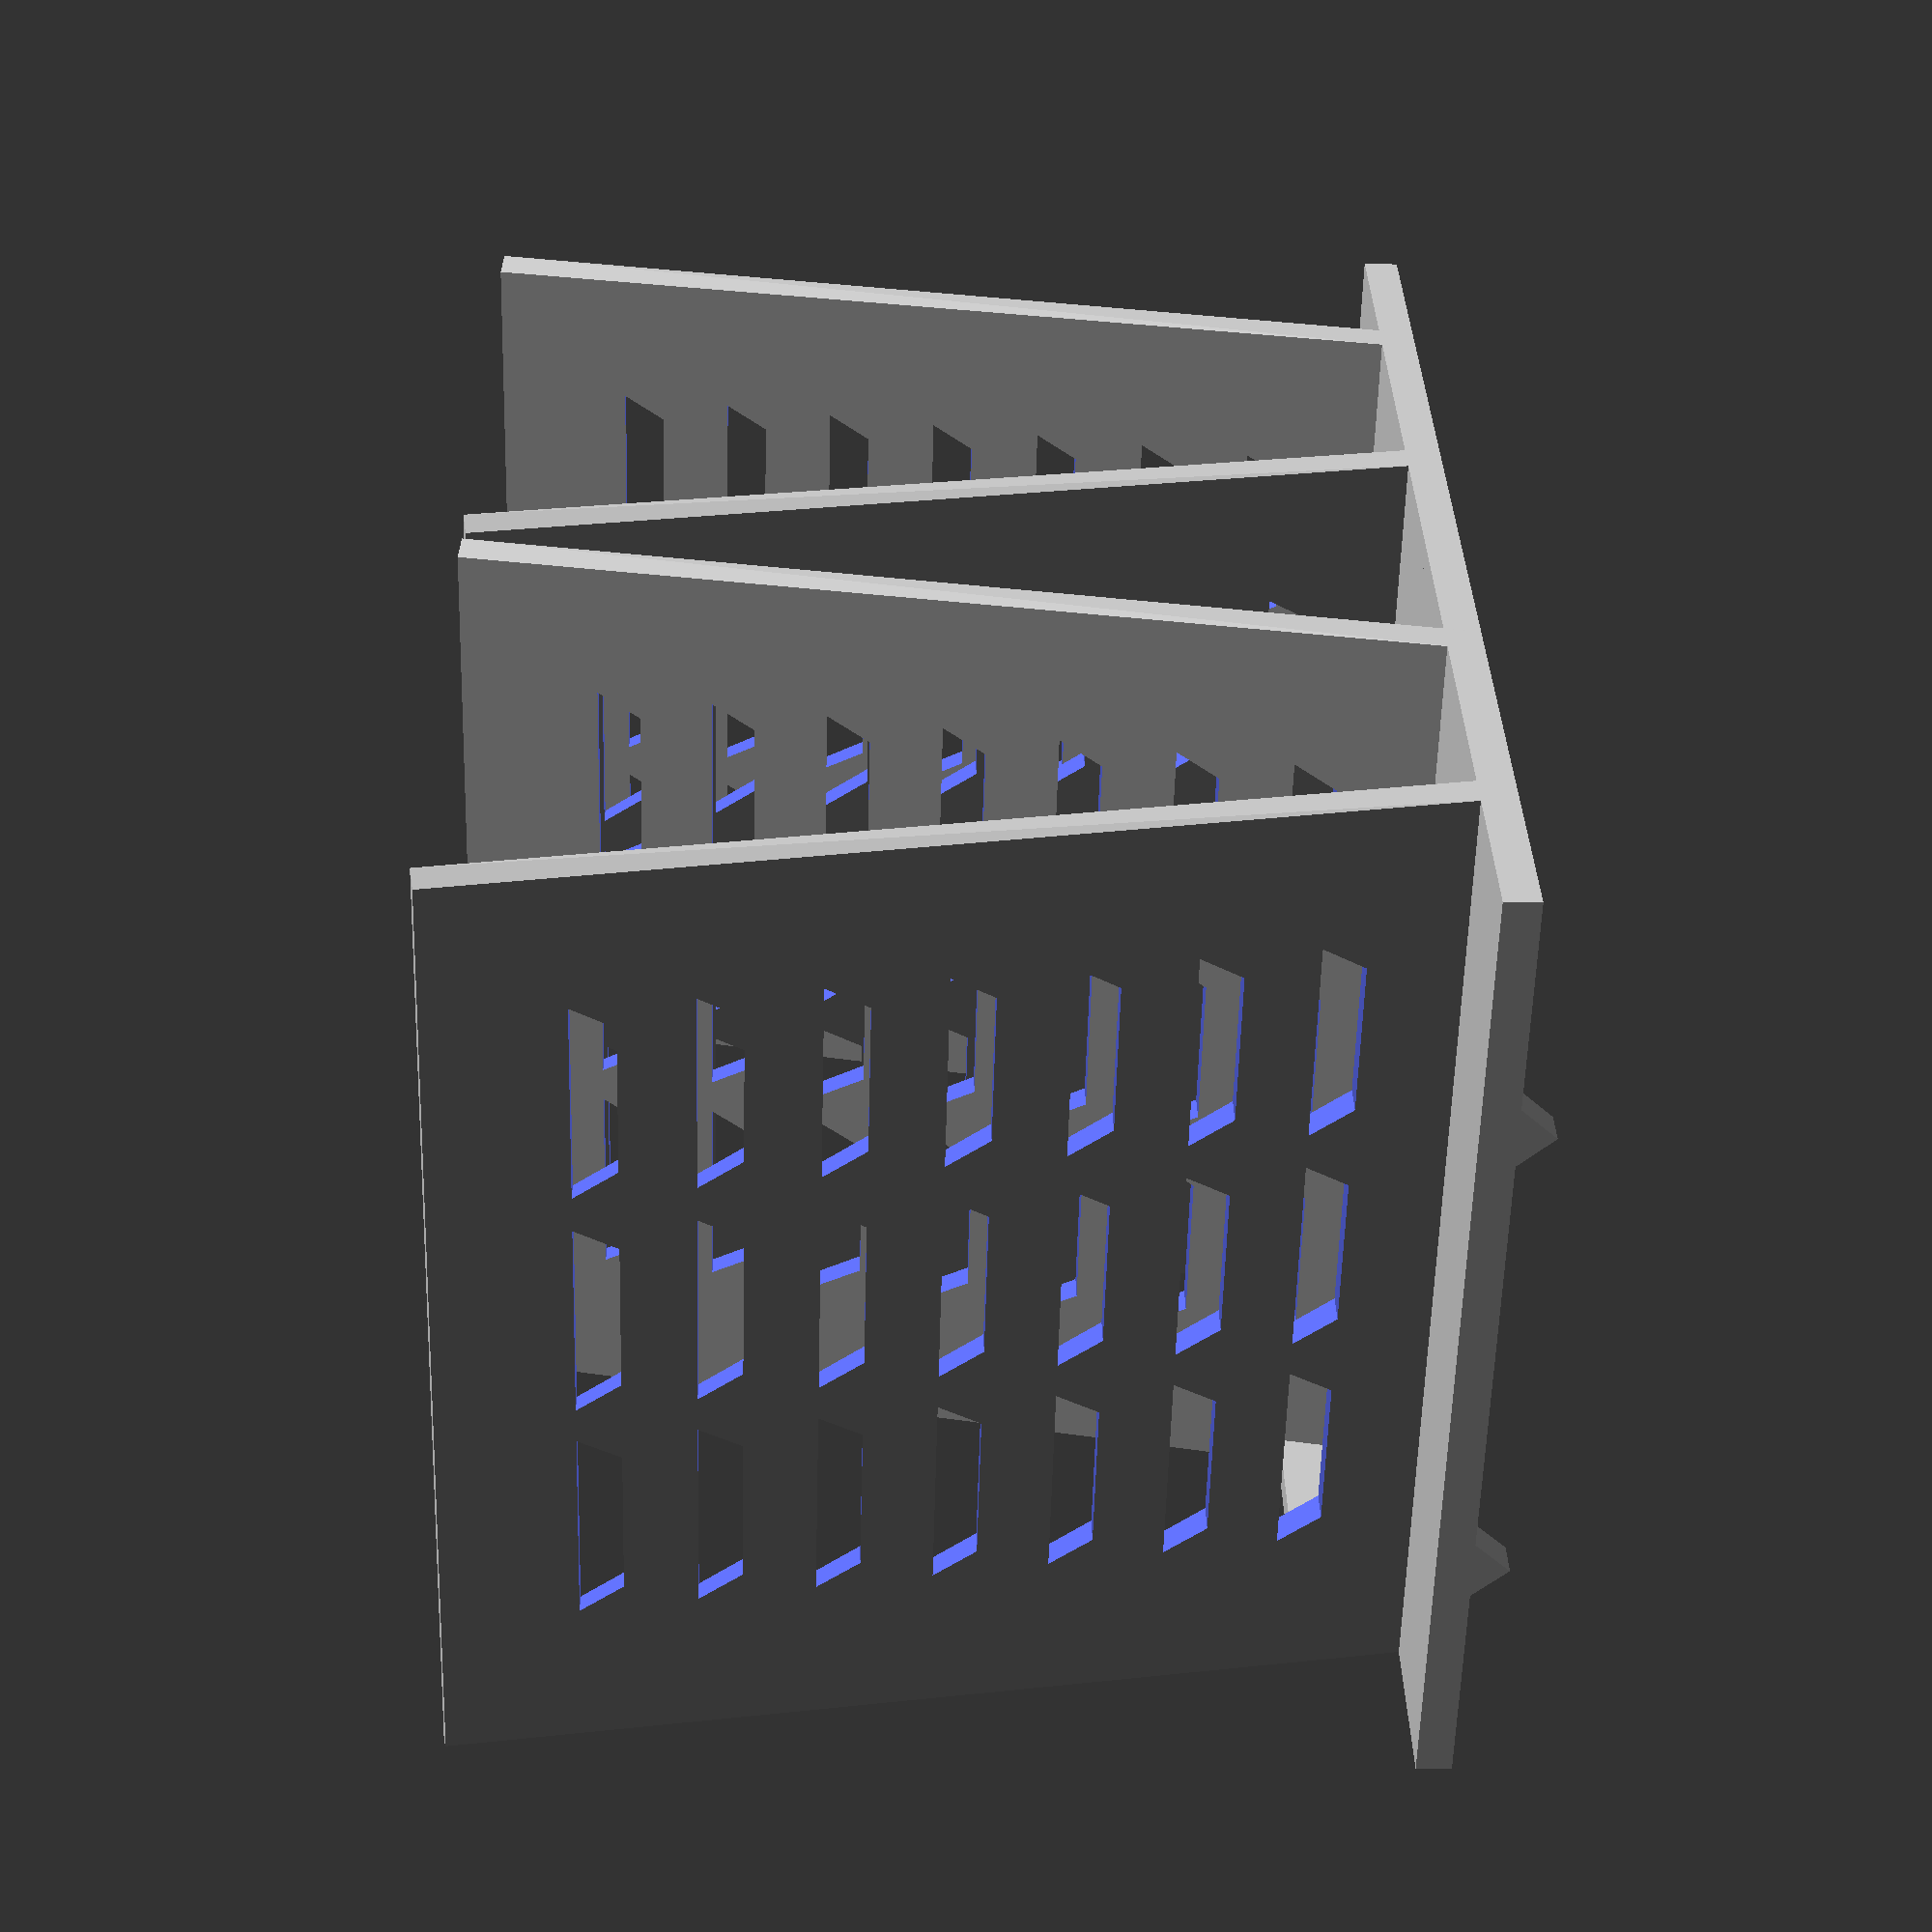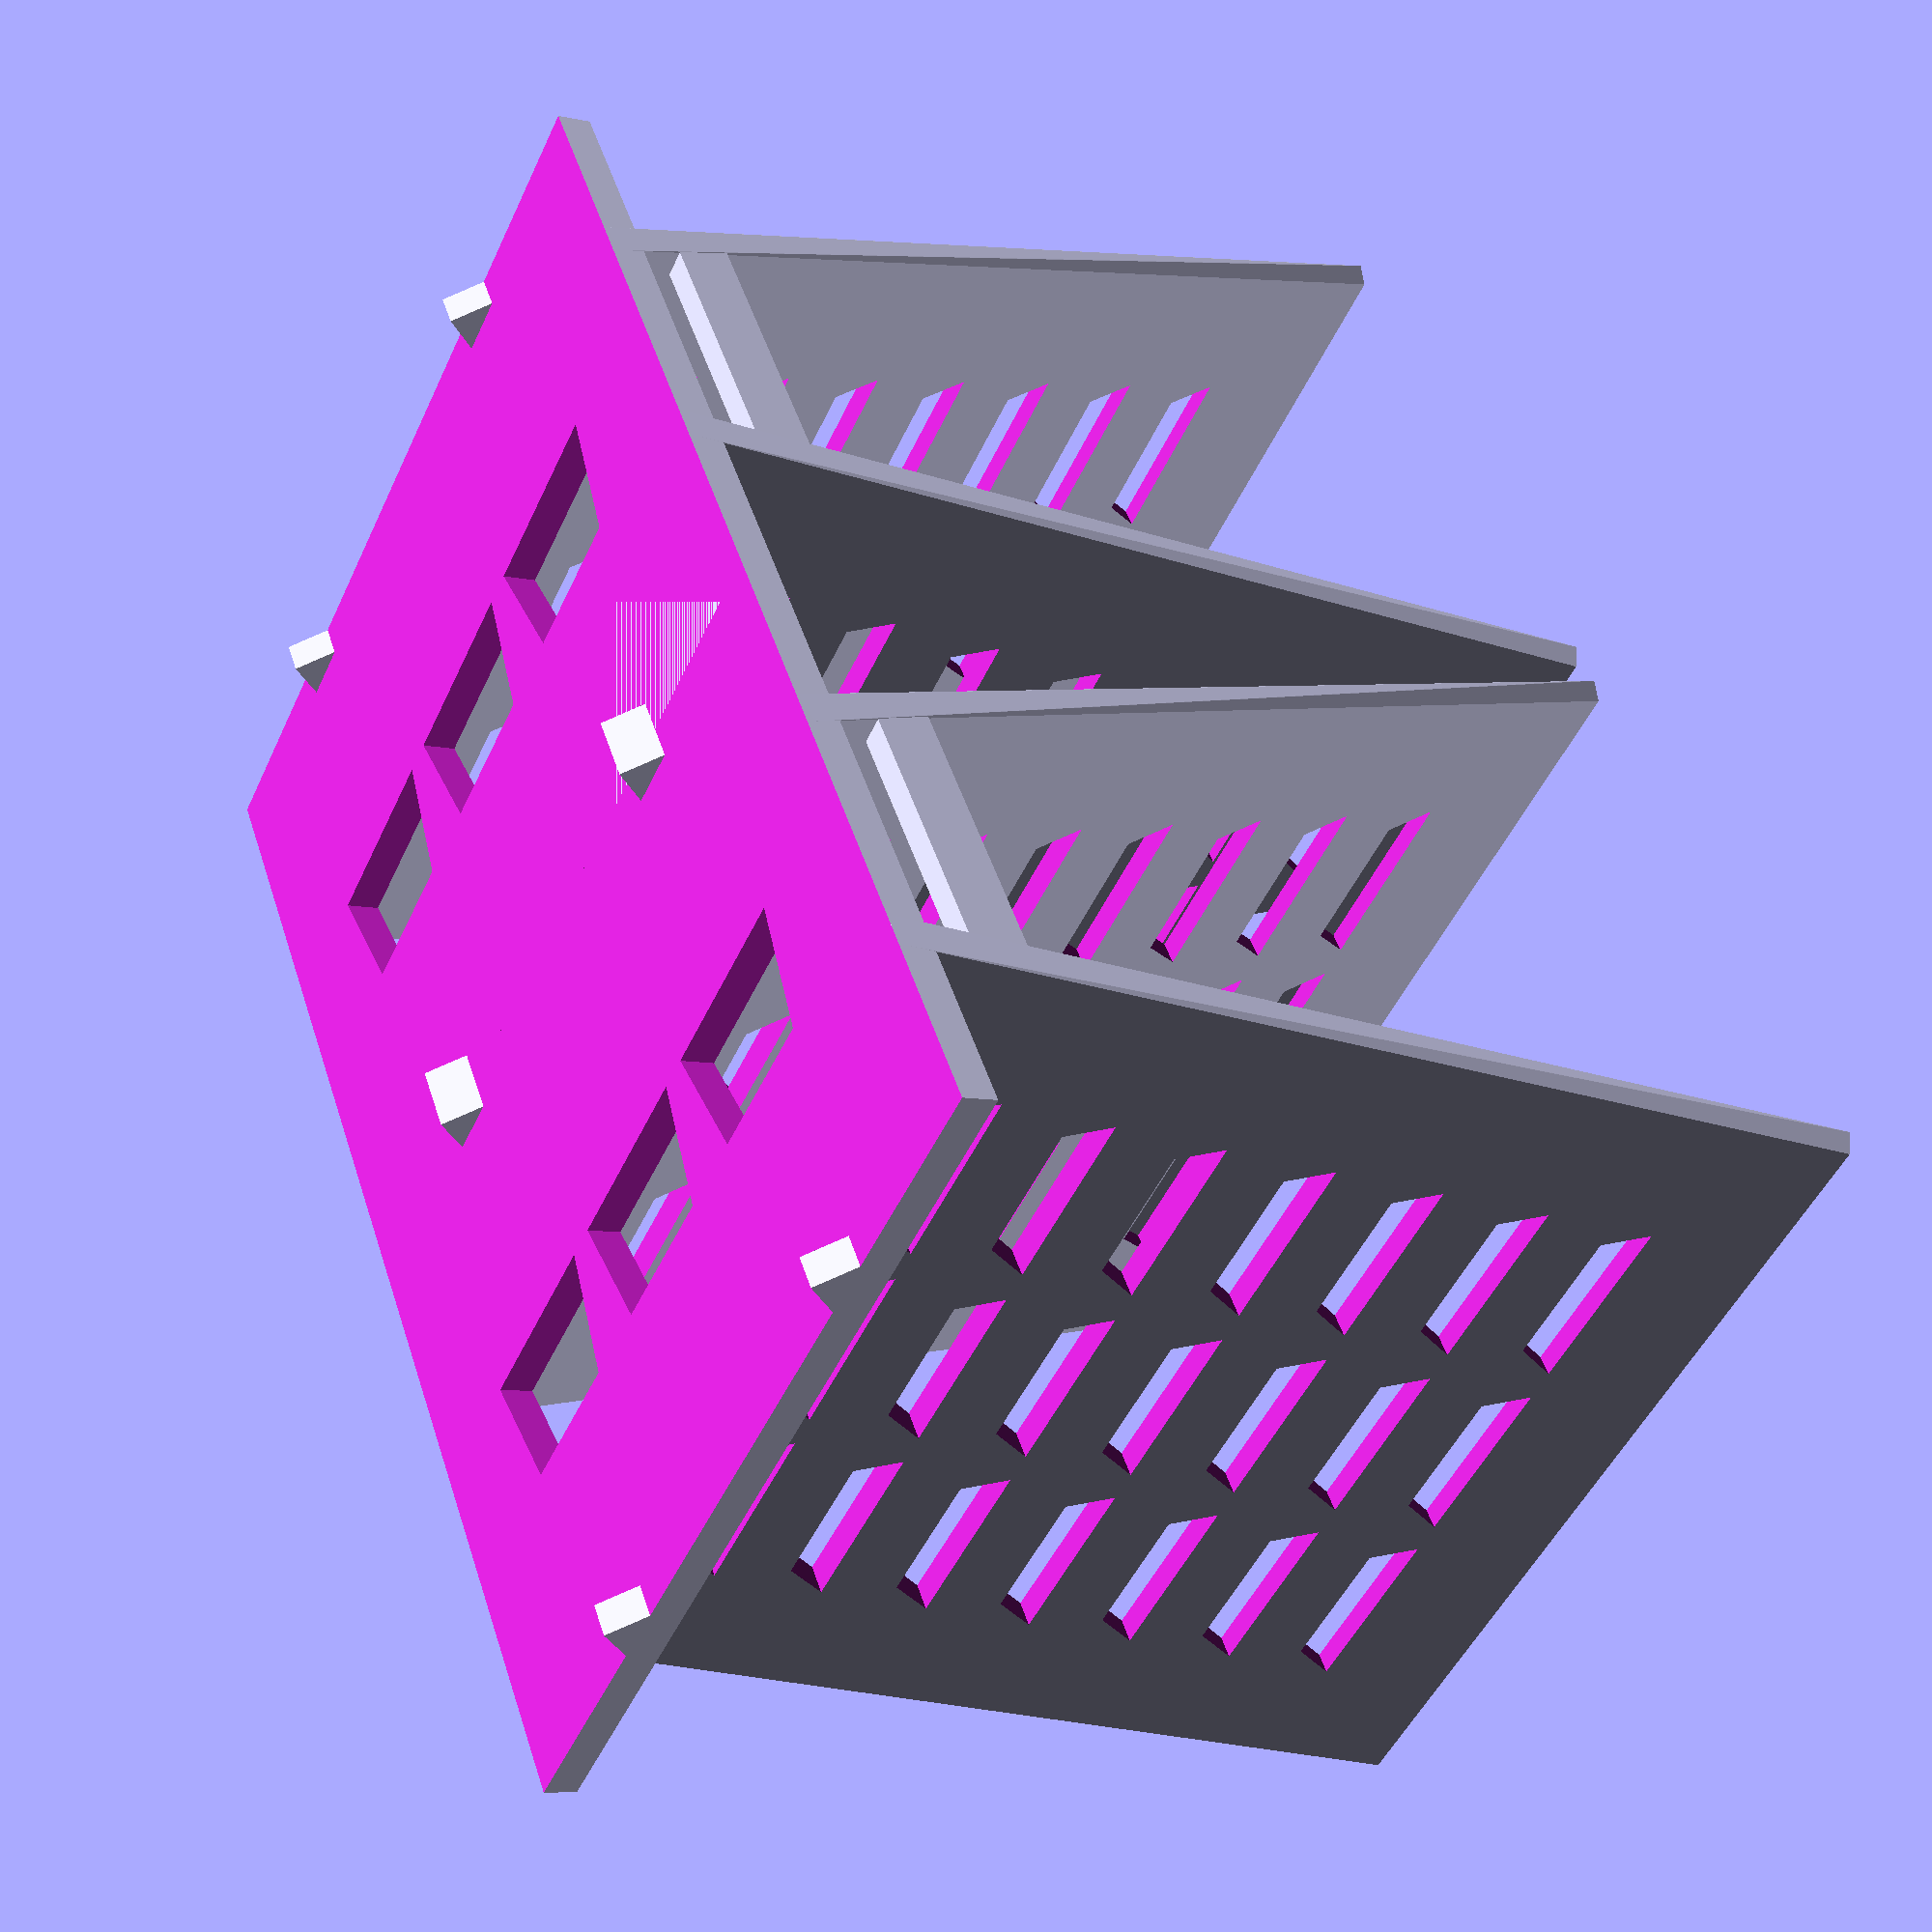
<openscad>
$fn=50/15;
spongecount=2;
sponge1depth=70;
sponge2depth=70;
sponge3depth=100;
sponge1angle=80;
sponge2angle=80;
sponge3angle=80;
sponge1thickness=2.5;
sponge2thickness=2.5;
sponge3thickness=2.5;
sponge1height=70;
sponge2height=70;
sponge3height=58;
sponge1width=20;
sponge2width=20;
sponge3width=20;
spongespacer=7;
basethickness=2.5;
depth=max(sponge1depth,sponge2depth,sponge3depth);
sponge1adj=(cos(sponge1angle)* sponge1height);
sponge2adj=(cos(sponge2angle)* sponge2height);
sponge3adj=(cos(sponge3angle)* sponge3height);
width1=(sponge1adj*2)+sponge1width+spongespacer/2;
width2=(sponge2adj*2)+sponge2width+spongespacer/2;
width3=(sponge3adj*2)+sponge3width+spongespacer/2;
vertholewidth=15;
vertholewidthspacer=2;
vertholewidthspace=vertholewidth+vertholewidthspacer;
vertholeheight=4;
vertholeheightspacer=4;
vertholeheightspace=vertholeheight+vertholeheightspacer;
vertholeedge=4;
sponge1supportwidth=sponge1width+sponge1thickness;
sponge2supportwidth=sponge2width+sponge2thickness;
sponge3supportwidth=sponge3width+sponge3thickness;
sponge1supportheight=4;
sponge2supportheight=4;
sponge3supportheight=4;
sponge1supportdepth=2;
sponge2supportdepth=2;
sponge3supportdepth=2;
sponge1supporthole=3;
sponge2supporthole=3;
sponge3supporthole=3;
spongeholeratio=3;




module spongearm (move,spongeadj,spongespacer,spongethickness,spongedepth, spongeheight,spongeangle){
    rotate([0,spongeangle,0]) hull(){
        cube([spongethickness,1,1], center=true);
        translate([0,spongedepth-1,0]) cube([spongethickness,1,1], center=true);
        translate([0,0,spongeheight-spongethickness/2]) sphere(d=spongethickness, center=true);
        translate([0,spongedepth-spongethickness/2,spongeheight-spongethickness/2]) sphere(d=spongethickness, center=true);
    }
}

module spongeholder(move,spongespacer,basewidth,spongedepth,basethickness,spongeadj,spongeangle,spongethickness,spongeheight,spongewidth,spongesupportheight,spongesupportwidth,spongesupportdepth,spongesupporthole) {
    union(){
        difference() {
            union(){
                translate([move+spongeadj+spongespacer/4,.5,basethickness/3]) spongearm(move,spongeadj,spongespacer,spongethickness,spongedepth,spongeheight,spongeangle-90);
                translate([move+spongeadj+spongewidth+spongespacer/4,.5,basethickness/3])spongearm(move+spongewidth,spongeadj,spongespacer,spongethickness,spongedepth,spongeheight,10);
                translate([move,0,0]) cube([basewidth,spongedepth,basethickness]);
                translate([move+basewidth/2,spongesupportdepth/2,basethickness+spongesupportheight/2+spongesupporthole]) cube([spongesupportwidth,spongesupportdepth,spongesupportheight], center=true);
            }
            translate([move,0,-spongeheight]) cube([basewidth,spongedepth,spongeheight]);
 
            numiverthole=floor((spongeheight-vertholeedge-basethickness)/vertholeheightspace)+1;
            for (i=[spongeheight-numiverthole*vertholeheightspace-((spongeheight-numiverthole*vertholeheightspace)/2)+vertholeedge*2:vertholeheightspace:numiverthole*vertholeheightspace]){     //for (i=[3+basethickness: 7 : spongeheight]){


                numjverthole=floor((spongedepth-vertholeedge*2)/vertholewidthspace)+1;
                for (j=[(spongedepth-vertholeedge*2-(numjverthole-1)*vertholewidthspace )-((spongedepth-numjverthole*vertholewidthspace)/2)+vertholewidthspacer/2+vertholeheight/2:vertholewidthspace:numjverthole*vertholewidthspace]) {
                    echo("J");
                    echo(i,j,spongedepth,numjverthole,vertholeedge,vertholewidthspace,spongedepth-vertholeedge*2,(spongedepth-vertholeedge*2)/vertholewidthspace );
        
                    if((i+vertholeedge+vertholeheight<=spongeheight)) {
                        if(j+vertholewidth<=spongedepth){
                            echo("make");
                            translate([move+basewidth/2,j,i]) {
                                hull(){
                                    rotate([0,90,0]) cylinder(d=vertholeheight,h=basewidth, center=true);
                                    translate([0,vertholewidth-vertholeheight,0]) rotate([0,90,0]) cylinder(d=vertholeheight, h=basewidth, center=true);
                                }
                            }
                            translate([move+spongeadj+spongewidth/2+spongespacer/4,j,0]) {
                                //need to fix scale here to use variables
                                scale([spongeholeratio,1,1]) 
                                hull(){
                                    cylinder(d=vertholeheight,h=basewidth, center=true);
                                    translate([0,vertholewidth-vertholeheight,0]) cylinder(d=vertholeheight, h=basewidth, center=true);
                                }
                            }
                            
                            
                            
                        }
                    }
                }
            } 
        }
        translate([move,spongedepth/4,0]) scale([1,1.5,1]) rotate([0,90,0]) cylinder(r=basethickness,h=basethickness);
        translate([move+basewidth-basethickness,spongedepth/4,0]) scale([1,1.5,1]) rotate([0,90,0]) cylinder(r=basethickness,h=basethickness);
        translate([move,spongedepth/4*3,0]) scale([1,1.5,1]) rotate([0,90,0]) cylinder(r=basethickness,h=basethickness);
        translate([move+basewidth-basethickness,spongedepth/4*3,0]) scale([1,1.5,1]) rotate([0,90,0]) cylinder(r=basethickness,h=basethickness);
    }
}

module makesponge(){
    union(){
        spongeholder(0,spongespacer,width1,sponge1depth,basethickness,sponge1adj,sponge1angle,sponge1thickness,sponge1height,sponge1width,sponge1supportheight,sponge1supportwidth,sponge1supportdepth,sponge1supporthole);
        if (spongecount>1) {
            spongeholder(width1,spongespacer,width2,sponge2depth,basethickness,sponge2adj,sponge2angle,sponge2thickness,sponge2height,sponge2width,sponge2supportheight,sponge2supportwidth,sponge2supportdepth,sponge2supporthole);
        }
        if (spongecount>2){
            spongeholder(width1+width2,spongespacer,width3,sponge3depth,basethickness,sponge3adj,sponge3angle,sponge3thickness,sponge3height,sponge3width,sponge3supportheight,sponge3supportwidth,sponge3supportdepth,sponge3supporthole);
        }
    }
}



makesponge();

</openscad>
<views>
elev=202.8 azim=234.9 roll=91.9 proj=p view=solid
elev=188.3 azim=306.7 roll=300.5 proj=p view=wireframe
</views>
